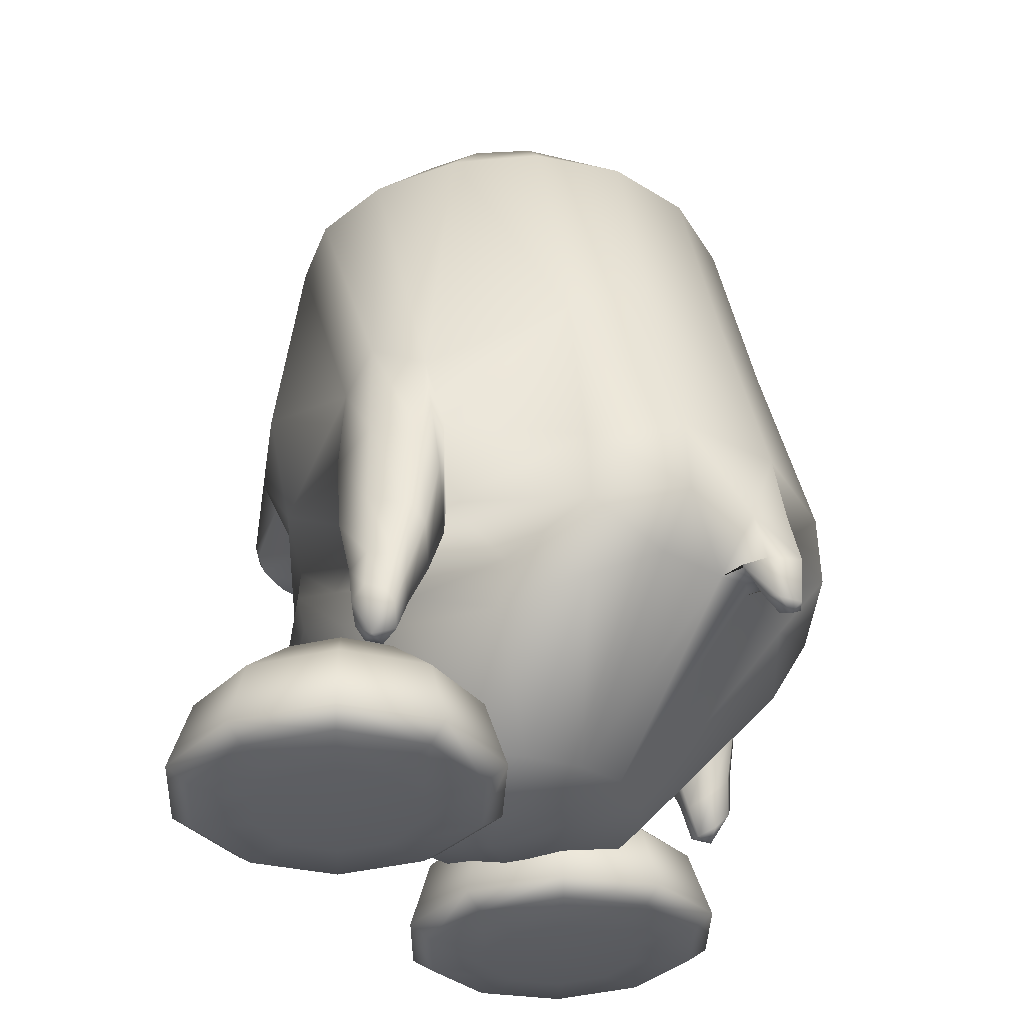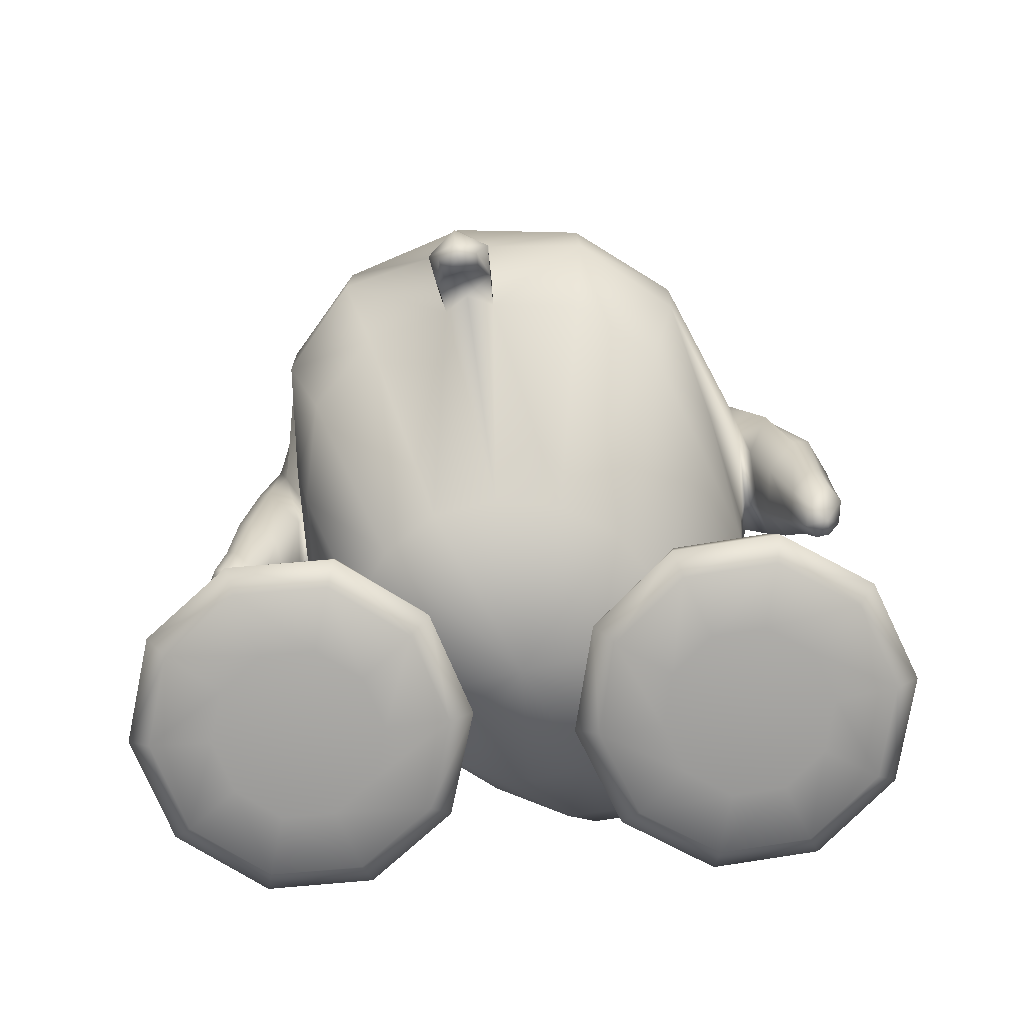
<metadata>
{"format":"obj","ext":"obj","renderer":"f3d","projection":"perspective","resolution":1024,"background":"white","views":[{"elev":-34.2,"azim":127.5,"up":"+Y"},{"elev":-72.3,"azim":-171.2,"up":"+Y"}]}
</metadata>
<code>
o tux
v -0.00921 0.6588 0.1592
v -0.2114 0.6579 0.1321
v 0.1972 0.6612 0.132
v -0.3876 0.6597 0.05061
v 0.3774 0.6615 0.05008
v -0.5052 0.6426 -0.1213
v 0.4976 0.641 -0.1223
v -0.5425 0.6365 -0.3199
v 0.5361 0.6328 -0.3211
v -0.4966 0.6462 -0.5137
v 0.4907 0.6428 -0.5139
v -0.3776 0.6628 -0.6754
v 0.3742 0.6596 -0.6743
v -0.2036 0.6778 -0.7817
v 0.2032 0.676 -0.7803
v 0.000294 0.6836 -0.818
v -0.00591 0.848 -0.001212
v -0.1317 0.8568 -0.005349
v 0.1196 0.8581 -0.005265
v -0.2442 0.8527 -0.07781
v 0.2345 0.8536 -0.0778
v -0.3183 0.849 -0.1853
v 0.311 0.8487 -0.1855
v -0.3433 0.8479 -0.3109
v 0.336 0.8476 -0.3111
v -0.3166 0.8494 -0.4357
v 0.3093 0.8492 -0.4359
v -0.2422 0.853 -0.5409
v 0.2343 0.8533 -0.5409
v -0.1301 0.8572 -0.6102
v 0.1229 0.8575 -0.61
v -0.003112 0.858 -0.6346
v -0.003905 0.9549 -0.3084
v 0.01108 0.2739 -0.9155
v -0.2121 0.2586 -0.8781
v 0.2275 0.2494 -0.8686
v -0.3942 0.173 -0.7641
v 0.386 0.1557 -0.7601
v -0.5417 0.07468 -0.4677
v 0.5288 0.04855 -0.4748
v -0.5982 0.1225 -0.3617
v 0.5885 0.09411 -0.3696
v -0.559 0.06739 -0.2554
v 0.5491 0.03909 -0.2632
v -0.4583 0.172 0.06155
v 0.4545 0.1658 0.05758
v -0.2592 0.3127 0.1659
v 0.2497 0.3209 0.1656
v -0.009013 0.3597 0.201
v -0.1299 -0.2117 0.3738
v -0.314 -0.3011 0.3199
v 0.0591 -0.1205 0.3159
v -0.4538 -0.3677 0.1637
v 0.2216 -0.1013 0.153
v -0.5228 -0.2452 -0.2665
v 0.466 -0.2817 -0.2739
v -0.5324 -0.3073 -0.3554
v 0.4395 -0.3625 -0.3635
v -0.5414 -0.2159 -0.46
v 0.434 -0.2697 -0.4641
v -0.4297 -0.1973 -0.8294
v 0.4046 -0.2278 -0.8168
v -0.2471 -0.1658 -0.9806
v 0.2558 -0.178 -0.9645
v 0.008393 -0.1649 -1.026
v 0.005423 -0.3193 -1.052
v -0.253 -0.3246 -0.9823
v 0.2567 -0.3406 -0.9738
v -0.4262 -0.3512 -0.8262
v 0.4014 -0.3833 -0.8227
v -0.4739 -0.4248 -0.5982
v 0.4183 -0.4662 -0.6129
v -0.5026 -0.4933 -0.3347
v 0.4253 -0.4688 -0.3604
v -0.4827 -0.5086 -0.05847
v 0.3607 -0.3164 -0.08696
v -0.3994 -0.4896 0.1693
v 0.2277 -0.1736 0.1536
v -0.2631 -0.4092 0.3197
v 0.0846 -0.2065 0.3123
v -0.09285 -0.3047 0.37
v -0.03622 -0.3992 0.3035
v -0.1916 -0.4959 0.2607
v 0.1219 -0.3071 0.2516
v -0.3182 -0.5691 0.1305
v 0.2459 -0.2838 0.1107
v -0.4164 -0.5865 -0.06657
v 0.3554 -0.4031 -0.102
v -0.4528 -0.5746 -0.3073
v 0.3962 -0.513 -0.3461
v -0.4429 -0.5297 -0.5506
v 0.3973 -0.5595 -0.5774
v -0.3743 -0.492 -0.7626
v 0.345 -0.5271 -0.7703
v -0.2291 -0.4292 -0.8772
v 0.218 -0.4472 -0.875
v -0.001225 -0.4365 -0.9355
v -0.008758 -0.8456 -0.2385
v -0.01088 -0.7986 -0.5908
v -0.1361 -0.7895 -0.5559
v 0.1167 -0.815 -0.5831
v -0.2415 -0.7859 -0.4782
v 0.2251 -0.8159 -0.5198
v -0.3121 -0.782 -0.3544
v 0.3034 -0.8103 -0.4205
v -0.3366 -0.7819 -0.2292
v 0.3345 -0.7935 -0.3031
v -0.3079 -0.7803 -0.1073
v 0.3118 -0.7688 -0.1745
v -0.2124 -0.7637 -0.01738
v 0.2401 -0.7191 -0.06391
v -0.09825 -0.7402 0.04024
v 0.138 -0.7048 0.01877
v 0.01894 -0.7219 0.05737
v -0.0471 -0.006841 0.2734
v -0.2965 -0.04603 0.2201
v 0.1765 0.01858 0.2201
v -0.4635 -0.1079 0.09367
v 0.3443 -0.02993 0.09079
v -0.2502 0.1049 0.263
v 0.2067 0.1372 0.2631
v -0.1903 0.02431 0.2611
v 0.1193 0.05602 0.2612
v -0.2709 0.1597 0.264
v 0.2569 0.1842 0.2641
v -0.1882 0.2327 0.2669
v 0.182 0.2493 0.267
v -0.06938 0.2784 0.2688
v 0.05871 0.2858 0.2689
v -0.006523 0.3016 0.2721
v -0.03225 0.0213 0.2662
v -0.05946 -0.3241 -1.01
v 0.0672 -0.3272 -1.006
v -0.05271 -0.4307 -0.9062
v 0.04808 -0.4348 -0.9067
v -0.05808 -0.4304 -0.969
v 0.05802 -0.4332 -0.9653
v -0.06111 -0.4413 -1.037
v 0.06478 -0.4444 -1.033
v 0.000346 -0.4462 -0.9902
v 0.003382 -0.4365 -1.079
v 0.000625 -0.5355 -1.068
v -0.001281 -0.5416 -1.013
v -0.03961 -0.5284 -1.042
v 0.03943 -0.5304 -1.04
v -0.03736 -0.5082 -1
v 0.03553 -0.51 -0.9981
v -0.000682 -0.5523 -1.04
v -0.5402 -0.1055 -0.2463
v 0.5142 -0.1377 -0.2541
v -0.5399 -0.0767 -0.4973
v 0.4956 -0.1066 -0.5031
v -0.6105 -0.1286 -0.4806
v 0.5537 -0.1727 -0.4908
v -0.6388 -0.09163 -0.3749
v 0.6024 -0.1316 -0.3852
v -0.6174 -0.1267 -0.2673
v 0.5834 -0.1758 -0.2795
v -0.5745 -0.316 -0.2714
v 0.4845 -0.3739 -0.2826
v -0.5545 -0.3785 -0.3588
v 0.4598 -0.4376 -0.3722
v -0.5575 -0.3064 -0.4633
v 0.4516 -0.3614 -0.4728
v -0.6171 -0.2215 -0.2548
v 0.5416 -0.2741 -0.2654
v -0.608 -0.1943 -0.5052
v 0.519 -0.2369 -0.5132
v -0.719 -0.2906 -0.3869
v 0.6211 -0.3349 -0.4035
v -0.686 -0.3139 -0.4697
v 0.5817 -0.3583 -0.486
v -0.7046 -0.3144 -0.301
v 0.6114 -0.3652 -0.3186
v -0.5709 -0.4515 -0.3643
v 0.4831 -0.5094 -0.3827
v -0.6046 -0.4187 -0.2969
v 0.5169 -0.4771 -0.3151
v -0.5876 -0.4167 -0.4496
v 0.4921 -0.469 -0.4666
v -0.6574 -0.3675 -0.2859
v 0.5659 -0.4229 -0.3041
v -0.651 -0.3519 -0.4857
v 0.5475 -0.397 -0.502
v -0.7195 -0.4325 -0.3898
v 0.6278 -0.4756 -0.4141
v -0.6918 -0.4495 -0.4429
v 0.599 -0.4924 -0.4666
v -0.7051 -0.4497 -0.3334
v 0.618 -0.4968 -0.358
v -0.6365 -0.523 -0.3315
v 0.5564 -0.5762 -0.3569
v -0.6104 -0.5477 -0.3738
v 0.5304 -0.601 -0.3992
v -0.6244 -0.5216 -0.4292
v 0.5391 -0.571 -0.4537
v -0.6708 -0.4865 -0.3244
v 0.5876 -0.5371 -0.3495
v -0.6652 -0.4772 -0.4514
v 0.5746 -0.5219 -0.4753
v -0.7006 -0.5364 -0.4314
v 0.6161 -0.5786 -0.4603
v -0.7231 -0.5196 -0.3919
v 0.6391 -0.5618 -0.4211
v -0.711 -0.5405 -0.3498
v 0.6311 -0.5858 -0.3796
v -0.6567 -0.6051 -0.3473
v 0.583 -0.6551 -0.3781
v -0.6369 -0.615 -0.3796
v 0.5625 -0.6652 -0.4099
v -0.6479 -0.5996 -0.4214
v 0.57 -0.6468 -0.4513
v -0.6846 -0.5836 -0.3423
v 0.6091 -0.6314 -0.3733
v -0.6799 -0.561 -0.4389
v 0.5974 -0.6046 -0.4681
v -0.6816 -0.6185 -0.3848
v 0.607 -0.6643 -0.4174
v -0.5133 -0.3997 -0.3454
v 0.4391 -0.4362 -0.3653
v -0.4387 -0.5643 -0.1047
v 0.4495 -0.5864 -0.198
v -0.2648 -0.6112 -0.1056
v 0.2731 -0.6235 -0.1912
v -0.1394 -0.7273 -0.1063
v 0.1451 -0.7384 -0.182
v -0.09834 -0.8805 -0.1062
v 0.09871 -0.8904 -0.1809
v -0.147 -0.9116 -0.1057
v 0.1461 -0.9234 -0.1842
v -0.277 -0.9186 -0.1047
v 0.2753 -0.9363 -0.1935
v -0.3115 -0.9175 -0.213
v 0.3026 -0.9337 -0.3034
v -0.2066 -0.9097 -0.2933
v 0.1936 -0.9208 -0.3747
v -0.1671 -0.8783 -0.3227
v 0.1536 -0.8879 -0.4008
v -0.199 -0.7253 -0.2938
v 0.1927 -0.7372 -0.3727
v -0.3008 -0.6091 -0.2136
v 0.3006 -0.622 -0.3081
v -0.3872 -0.6075 -0.2805
v 0.3852 -0.6257 -0.3709
v -0.3526 -0.7199 -0.409
v 0.3386 -0.7351 -0.4974
v -0.3447 -0.8717 -0.4556
v 0.3219 -0.8849 -0.5457
v -0.3605 -0.9039 -0.4083
v 0.3394 -0.918 -0.5006
v -0.4001 -0.9139 -0.2794
v 0.3867 -0.9319 -0.3759
v -0.5091 -0.9092 -0.2786
v 0.4956 -0.9313 -0.3823
v -0.5494 -0.8957 -0.4069
v 0.5279 -0.9162 -0.5127
v -0.563 -0.8623 -0.4539
v 0.5395 -0.8822 -0.5598
v -0.5414 -0.7119 -0.4076
v 0.5269 -0.7322 -0.5088
v -0.4958 -0.6027 -0.2797
v 0.4941 -0.6246 -0.376
v -0.5834 -0.5986 -0.2119
v 0.586 -0.6254 -0.3141
v -0.6932 -0.7048 -0.2902
v 0.6863 -0.7336 -0.4018
v -0.7382 -0.8542 -0.3184
v 0.7235 -0.8838 -0.4362
v -0.7012 -0.8887 -0.2895
v 0.6872 -0.9176 -0.4056
v -0.5967 -0.9051 -0.2108
v 0.5876 -0.9321 -0.3205
v -0.6295 -0.9033 -0.102
v 0.6276 -0.9341 -0.2141
v -0.758 -0.8855 -0.1011
v 0.7564 -0.9212 -0.2214
v -0.8038 -0.8505 -0.1008
v 0.8035 -0.8879 -0.2234
v -0.7501 -0.7017 -0.1017
v 0.7555 -0.7372 -0.2175
v -0.6162 -0.5968 -0.1031
v 0.626 -0.6274 -0.2077
v -0.5817 -0.5979 0.005138
v 0.5987 -0.6299 -0.09739
v -0.6903 -0.7036 0.0858
v 0.7082 -0.7414 -0.02649
v -0.7348 -0.8528 0.1157
v 0.7489 -0.8928 -0.002856
v -0.6983 -0.8874 0.08646
v 0.7092 -0.9254 -0.03035
v -0.595 -0.9044 0.006251
v 0.6003 -0.9366 -0.1038
v -0.4537 -0.9214 -0.1033
v 0.4515 -0.9457 -0.2041
v -0.5063 -0.908 0.07265
v 0.5161 -0.9385 -0.03172
v -0.5447 -0.8937 0.2015
v 0.5634 -0.9287 0.09453
v -0.5575 -0.86 0.2485
v 0.5806 -0.8967 0.1413
v -0.5367 -0.7098 0.2008
v 0.5625 -0.7448 0.09838
v -0.493 -0.6015 0.07154
v 0.5146 -0.6318 -0.02529
v -0.3844 -0.6063 0.07071
v 0.4055 -0.6302 -0.01964
v -0.348 -0.718 0.1994
v 0.3739 -0.7459 0.1094
v -0.3396 -0.8694 0.2469
v 0.3628 -0.898 0.154
v -0.356 -0.9019 0.2
v 0.3748 -0.9299 0.1055
v -0.3974 -0.9127 0.07182
v 0.4072 -0.9392 -0.02537
v -0.3098 -0.9168 0.004059
v 0.3153 -0.9384 -0.08718
v -0.2042 -0.9089 0.08267
v 0.2155 -0.9283 -0.001428
v -0.1643 -0.8774 0.1113
v 0.1788 -0.8956 0.03067
v -0.1963 -0.7248 0.08206
v 0.2143 -0.7417 0.002252
v -0.297 -0.6101 0.003024
v 0.3133 -0.6273 -0.08249
v -0.09203 0.1022 0.4174
v -0.06126 0.07034 0.4163
v 0.1015 0.1136 0.4176
v 0.07469 0.07837 0.4165
v -0.1052 0.1213 0.4179
v 0.1123 0.1341 0.4182
v -0.07307 0.1481 0.4184
v 0.07727 0.157 0.4186
v -0.0252 0.1663 0.4188
v 0.02758 0.1694 0.4189
v 0.000712 0.1759 0.4202
v 0.007286 0.06462 0.4181
v 0.004 0.1194 0.4618
v -0.0506 0.1201 0.4527
v 0.05816 0.1265 0.4529
f 33 18 17
f 17 19 33
f 33 20 18
f 19 21 33
f 33 22 20
f 21 23 33
f 33 24 22
f 23 25 33
f 33 26 24
f 25 27 33
f 33 28 26
f 27 29 33
f 33 30 28
f 29 31 33
f 33 32 30
f 31 32 33
f 1 17 18
f 1 18 2
f 1 3 19
f 1 19 17
f 2 18 20
f 2 20 4
f 21 19 3
f 21 3 5
f 4 20 22
f 4 22 6
f 23 21 5
f 23 5 7
f 6 22 24
f 6 24 8
f 25 23 7
f 25 7 9
f 8 24 26
f 8 26 10
f 27 25 9
f 27 9 11
f 10 26 28
f 10 28 12
f 29 27 11
f 29 11 13
f 12 28 30
f 12 30 14
f 31 29 13
f 31 13 15
f 14 30 32
f 14 32 16
f 32 31 15
f 32 15 16
f 14 16 34
f 14 34 35
f 34 16 15
f 34 15 36
f 12 14 35
f 12 35 37
f 36 15 13
f 36 13 38
f 10 12 37
f 10 37 39
f 38 13 11
f 38 11 40
f 8 10 39
f 8 39 41
f 40 11 9
f 40 9 42
f 6 8 41
f 6 41 43
f 42 9 7
f 42 7 44
f 4 6 43
f 4 43 45
f 44 7 5
f 44 5 46
f 2 4 45
f 2 45 47
f 46 5 3
f 46 3 48
f 1 2 47
f 1 47 49
f 1 49 48
f 1 48 3
f 37 35 63
f 37 63 61
f 64 36 38
f 64 38 62
f 35 34 65
f 35 65 63
f 65 34 36
f 65 36 64
f 61 63 67
f 61 67 69
f 68 64 62
f 68 62 70
f 59 61 69
f 59 69 71
f 70 62 60
f 70 60 72
f 53 55 75
f 53 75 77
f 76 56 54
f 76 54 78
f 51 53 77
f 51 77 79
f 78 54 52
f 78 52 80
f 50 51 79
f 50 79 81
f 80 52 50
f 80 50 81
f 81 79 83
f 81 83 82
f 84 80 81
f 84 81 82
f 79 77 85
f 79 85 83
f 86 78 80
f 86 80 84
f 77 75 87
f 77 87 85
f 88 76 78
f 88 78 86
f 75 73 89
f 75 89 87
f 90 74 76
f 90 76 88
f 73 71 91
f 73 91 89
f 92 72 74
f 92 74 90
f 71 69 93
f 71 93 91
f 94 70 72
f 94 72 92
f 69 67 95
f 69 95 93
f 96 68 70
f 96 70 94
f 93 95 100
f 93 100 102
f 101 96 94
f 101 94 103
f 91 93 102
f 91 102 104
f 103 94 92
f 103 92 105
f 89 91 104
f 89 104 106
f 105 92 90
f 105 90 107
f 87 89 106
f 87 106 108
f 107 90 88
f 107 88 109
f 85 87 108
f 85 108 110
f 109 88 86
f 109 86 111
f 83 85 110
f 83 110 112
f 111 86 84
f 111 84 113
f 82 83 112
f 82 112 114
f 113 84 82
f 113 82 114
f 98 114 112
f 113 114 98
f 98 112 110
f 111 113 98
f 98 110 108
f 109 111 98
f 98 108 106
f 107 109 98
f 98 106 104
f 105 107 98
f 98 104 102
f 103 105 98
f 98 102 100
f 101 103 98
f 98 100 99
f 99 101 98
f 116 51 50
f 116 50 115
f 50 52 117
f 50 117 115
f 118 53 51
f 118 51 116
f 52 54 119
f 52 119 117
f 53 118 55
f 56 119 54
f 118 45 43
f 44 46 119
f 115 131 122
f 115 122 116
f 123 131 115
f 123 115 117
f 116 122 120
f 121 123 117
f 116 120 124
f 116 124 118
f 125 121 117
f 125 117 119
f 45 118 124
f 125 119 46
f 45 124 47
f 48 125 46
f 47 124 126
f 127 125 48
f 47 126 128
f 129 127 48
f 49 128 130
f 130 129 49
f 47 128 49
f 49 129 48
f 132 63 65
f 65 64 133
f 66 132 65
f 65 133 66
f 132 67 63
f 64 68 133
f 67 132 134
f 67 134 95
f 135 133 68
f 135 68 96
f 134 99 100
f 101 99 135
f 95 134 100
f 101 135 96
f 134 97 99
f 99 97 135
f 134 132 138
f 134 138 136
f 139 133 135
f 139 135 137
f 97 134 136
f 97 136 140
f 137 135 97
f 137 97 140
f 132 66 141
f 132 141 138
f 141 66 133
f 141 133 139
f 138 141 142
f 138 142 144
f 142 141 139
f 142 139 145
f 140 136 146
f 140 146 143
f 147 137 140
f 147 140 143
f 136 138 144
f 136 144 146
f 145 139 137
f 145 137 147
f 148 146 144
f 145 147 148
f 142 148 144
f 145 148 142
f 148 143 146
f 147 143 148
f 151 37 61
f 62 38 152
f 59 151 61
f 62 152 60
f 151 39 37
f 38 40 152
f 43 149 118
f 119 150 44
f 149 55 118
f 119 56 150
f 41 39 153
f 41 153 155
f 154 40 42
f 154 42 156
f 43 41 155
f 43 155 157
f 156 42 44
f 156 44 158
f 57 55 159
f 57 159 161
f 160 56 58
f 160 58 162
f 59 57 161
f 59 161 163
f 162 58 60
f 162 60 164
f 149 43 157
f 149 157 165
f 158 44 150
f 158 150 166
f 55 149 165
f 55 165 159
f 166 150 56
f 166 56 160
f 39 151 167
f 39 167 153
f 168 152 40
f 168 40 154
f 151 59 163
f 151 163 167
f 164 60 152
f 164 152 168
f 155 153 171
f 155 171 169
f 172 154 156
f 172 156 170
f 157 155 169
f 157 169 173
f 170 156 158
f 170 158 174
f 161 159 177
f 161 177 175
f 178 160 162
f 178 162 176
f 163 161 175
f 163 175 179
f 176 162 164
f 176 164 180
f 165 157 173
f 165 173 181
f 174 158 166
f 174 166 182
f 159 165 181
f 159 181 177
f 182 166 160
f 182 160 178
f 153 167 183
f 153 183 171
f 184 168 154
f 184 154 172
f 167 163 179
f 167 179 183
f 180 164 168
f 180 168 184
f 169 171 187
f 169 187 185
f 188 172 170
f 188 170 186
f 173 169 185
f 173 185 189
f 186 170 174
f 186 174 190
f 175 177 191
f 175 191 193
f 192 178 176
f 192 176 194
f 179 175 193
f 179 193 195
f 194 176 180
f 194 180 196
f 181 173 189
f 181 189 197
f 190 174 182
f 190 182 198
f 177 181 197
f 177 197 191
f 198 182 178
f 198 178 192
f 171 183 199
f 171 199 187
f 200 184 172
f 200 172 188
f 183 179 195
f 183 195 199
f 196 180 184
f 196 184 200
f 185 187 201
f 185 201 203
f 202 188 186
f 202 186 204
f 189 185 203
f 189 203 205
f 204 186 190
f 204 190 206
f 193 191 207
f 193 207 209
f 208 192 194
f 208 194 210
f 195 193 209
f 195 209 211
f 210 194 196
f 210 196 212
f 197 189 205
f 197 205 213
f 206 190 198
f 206 198 214
f 191 197 213
f 191 213 207
f 214 198 192
f 214 192 208
f 187 199 215
f 187 215 201
f 216 200 188
f 216 188 202
f 199 195 211
f 199 211 215
f 212 196 200
f 212 200 216
f 207 217 209
f 210 218 208
f 207 213 217
f 218 214 208
f 205 217 213
f 214 218 206
f 203 217 205
f 206 218 204
f 201 217 203
f 204 218 202
f 201 215 217
f 218 216 202
f 211 217 215
f 216 218 212
f 209 217 211
f 212 218 210
f 219 59 71
f 72 60 220
f 73 219 71
f 72 220 74
f 219 57 59
f 60 58 220
f 219 75 55
f 56 76 220
f 57 219 55
f 56 220 58
f 219 73 75
f 76 74 220
f 293 233 231
f 232 234 294
f 231 233 235
f 231 235 229
f 236 234 232
f 236 232 230
f 229 235 237
f 229 237 227
f 238 236 230
f 238 230 228
f 227 237 239
f 227 239 225
f 240 238 228
f 240 228 226
f 225 239 241
f 225 241 223
f 242 240 226
f 242 226 224
f 223 241 221
f 222 242 224
f 241 243 221
f 222 244 242
f 239 245 243
f 239 243 241
f 244 246 240
f 244 240 242
f 237 247 245
f 237 245 239
f 246 248 238
f 246 238 240
f 235 249 247
f 235 247 237
f 248 250 236
f 248 236 238
f 233 251 249
f 233 249 235
f 250 252 234
f 250 234 236
f 293 251 233
f 234 252 294
f 293 253 251
f 252 254 294
f 251 253 255
f 251 255 249
f 256 254 252
f 256 252 250
f 249 255 257
f 249 257 247
f 258 256 250
f 258 250 248
f 247 257 259
f 247 259 245
f 260 258 248
f 260 248 246
f 245 259 261
f 245 261 243
f 262 260 246
f 262 246 244
f 243 261 221
f 222 262 244
f 261 263 221
f 222 264 262
f 259 265 263
f 259 263 261
f 264 266 260
f 264 260 262
f 257 267 265
f 257 265 259
f 266 268 258
f 266 258 260
f 255 269 267
f 255 267 257
f 268 270 256
f 268 256 258
f 253 271 269
f 253 269 255
f 270 272 254
f 270 254 256
f 293 271 253
f 254 272 294
f 293 273 271
f 272 274 294
f 271 273 275
f 271 275 269
f 276 274 272
f 276 272 270
f 269 275 277
f 269 277 267
f 278 276 270
f 278 270 268
f 267 277 279
f 267 279 265
f 280 278 268
f 280 268 266
f 265 279 281
f 265 281 263
f 282 280 266
f 282 266 264
f 263 281 221
f 222 282 264
f 281 283 221
f 222 284 282
f 279 285 283
f 279 283 281
f 284 286 280
f 284 280 282
f 277 287 285
f 277 285 279
f 286 288 278
f 286 278 280
f 275 289 287
f 275 287 277
f 288 290 276
f 288 276 278
f 273 291 289
f 273 289 275
f 290 292 274
f 290 274 276
f 293 291 273
f 274 292 294
f 293 295 291
f 292 296 294
f 291 295 297
f 291 297 289
f 298 296 292
f 298 292 290
f 289 297 299
f 289 299 287
f 300 298 290
f 300 290 288
f 287 299 301
f 287 301 285
f 302 300 288
f 302 288 286
f 285 301 303
f 285 303 283
f 304 302 286
f 304 286 284
f 283 303 221
f 222 304 284
f 303 305 221
f 222 306 304
f 301 307 305
f 301 305 303
f 306 308 302
f 306 302 304
f 299 309 307
f 299 307 301
f 308 310 300
f 308 300 302
f 297 311 309
f 297 309 299
f 310 312 298
f 310 298 300
f 295 313 311
f 295 311 297
f 312 314 296
f 312 296 298
f 293 313 295
f 296 314 294
f 293 315 313
f 314 316 294
f 313 315 317
f 313 317 311
f 318 316 314
f 318 314 312
f 311 317 319
f 311 319 309
f 320 318 312
f 320 312 310
f 309 319 321
f 309 321 307
f 322 320 310
f 322 310 308
f 307 321 323
f 307 323 305
f 324 322 308
f 324 308 306
f 305 323 221
f 222 324 306
f 323 223 221
f 222 224 324
f 321 225 223
f 321 223 323
f 224 226 322
f 224 322 324
f 319 227 225
f 319 225 321
f 226 228 320
f 226 320 322
f 317 229 227
f 317 227 319
f 228 230 318
f 228 318 320
f 315 231 229
f 315 229 317
f 230 232 316
f 230 316 318
f 293 231 315
f 316 232 294
f 120 122 326
f 120 326 325
f 123 121 327
f 123 327 328
f 124 120 325
f 124 325 329
f 121 125 330
f 121 330 327
f 126 124 329
f 126 329 331
f 125 127 332
f 125 332 330
f 128 126 331
f 128 331 333
f 127 129 334
f 127 334 332
f 130 128 333
f 130 333 335
f 129 130 335
f 129 335 334
f 122 131 336
f 122 336 326
f 131 123 328
f 131 328 336
f 329 338 331
f 331 338 337
f 331 337 333
f 333 337 335
f 334 335 337
f 332 334 337
f 332 337 339
f 330 332 339
f 328 339 337
f 328 337 336
f 326 336 337
f 326 337 338
f 325 326 338
f 325 338 329
f 327 339 328
f 327 330 339

</code>
